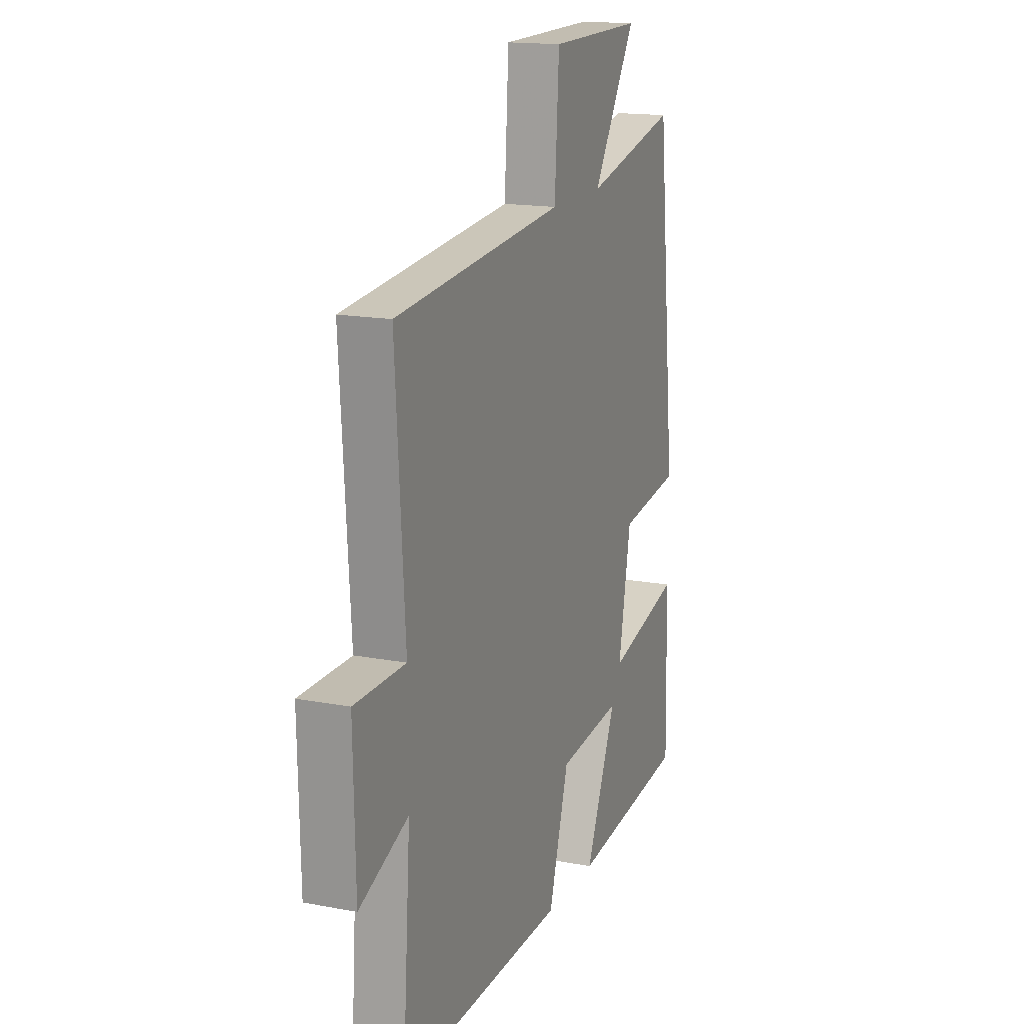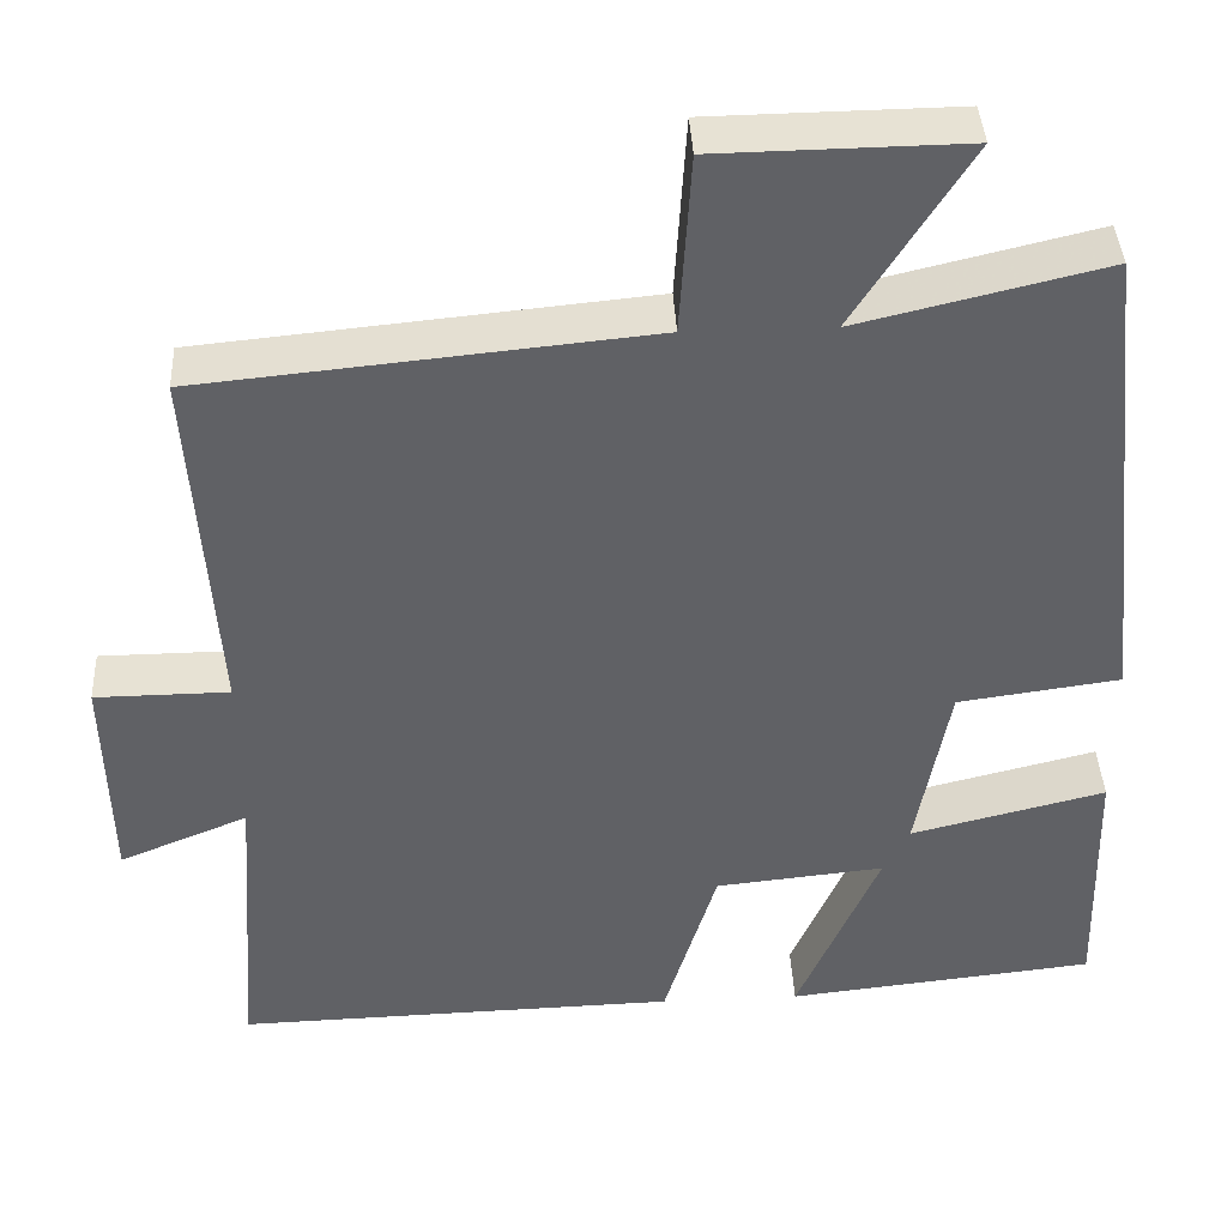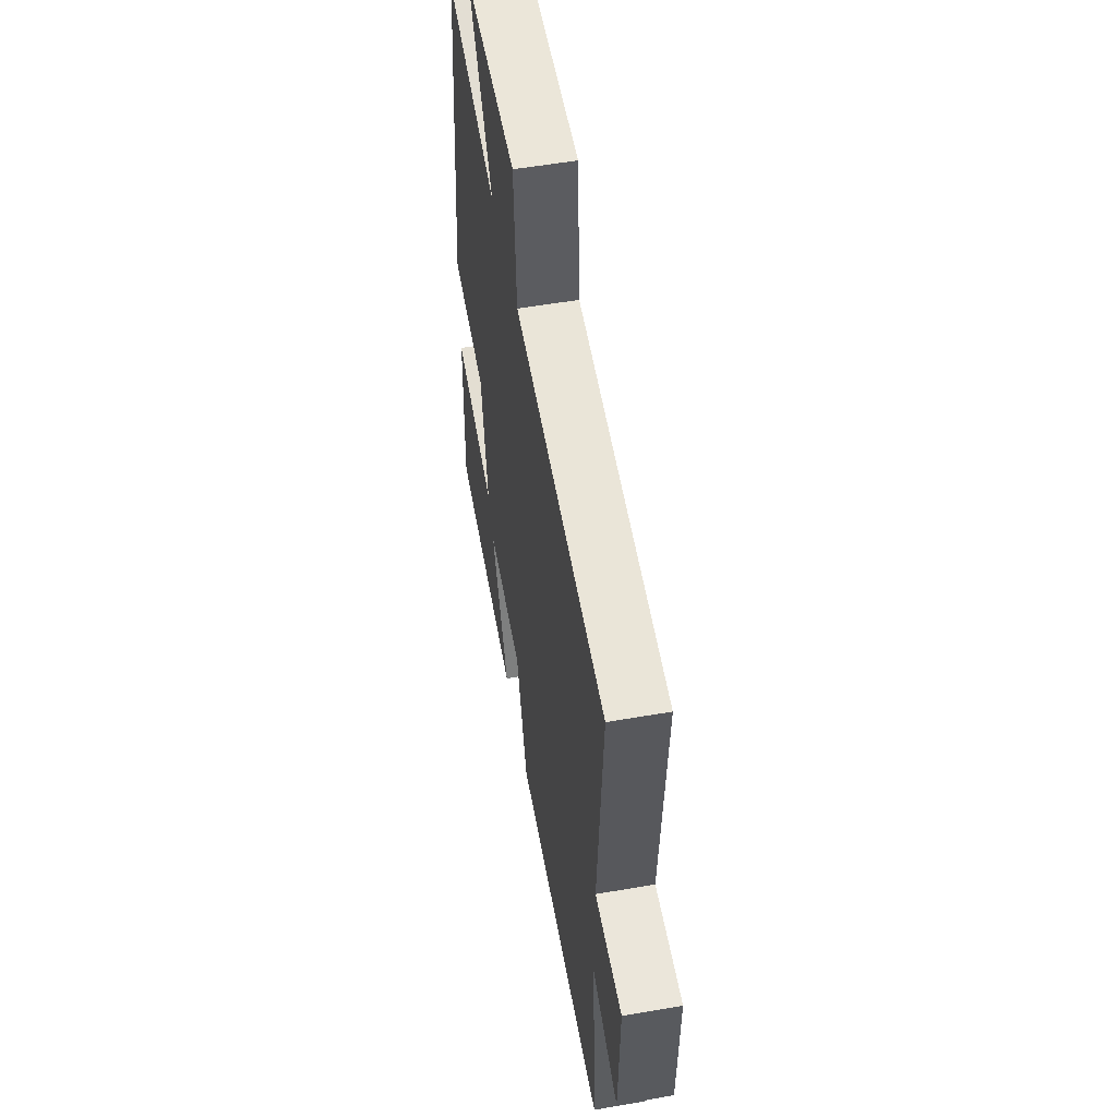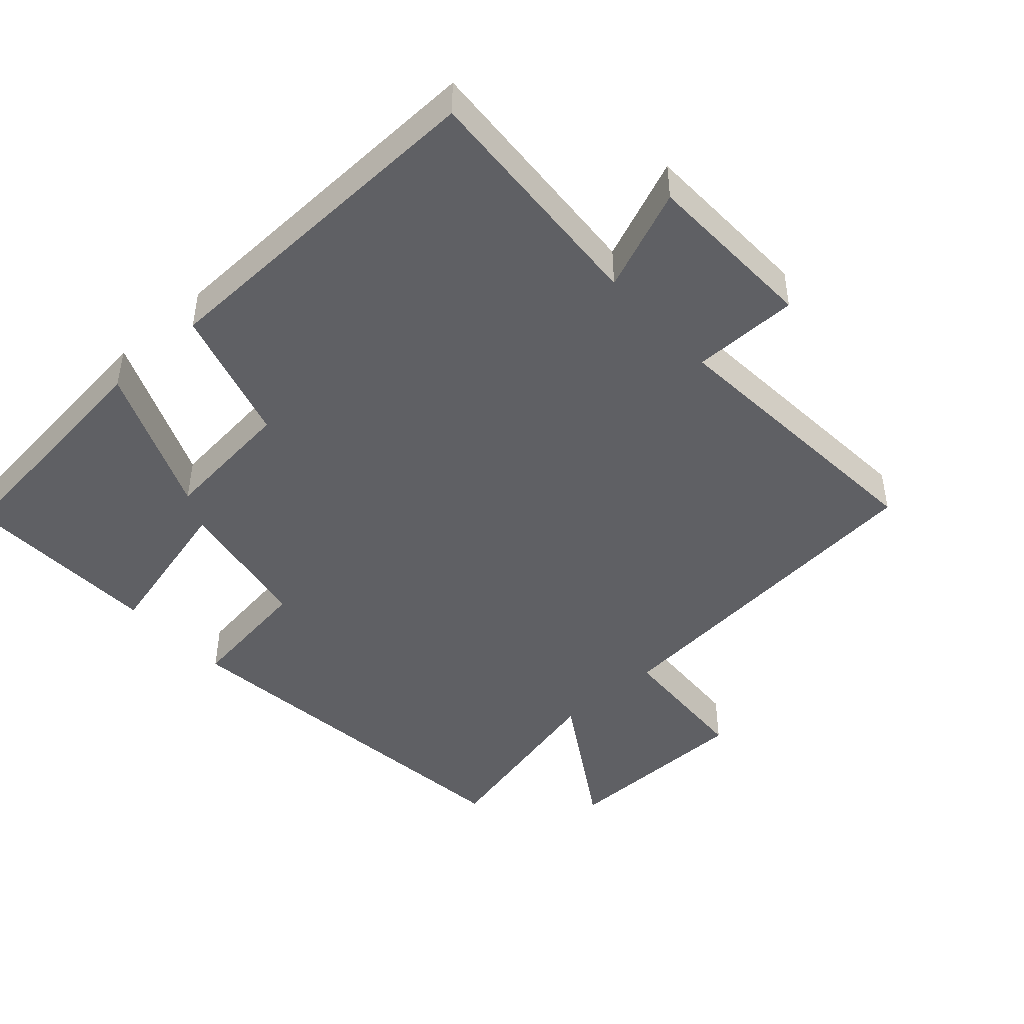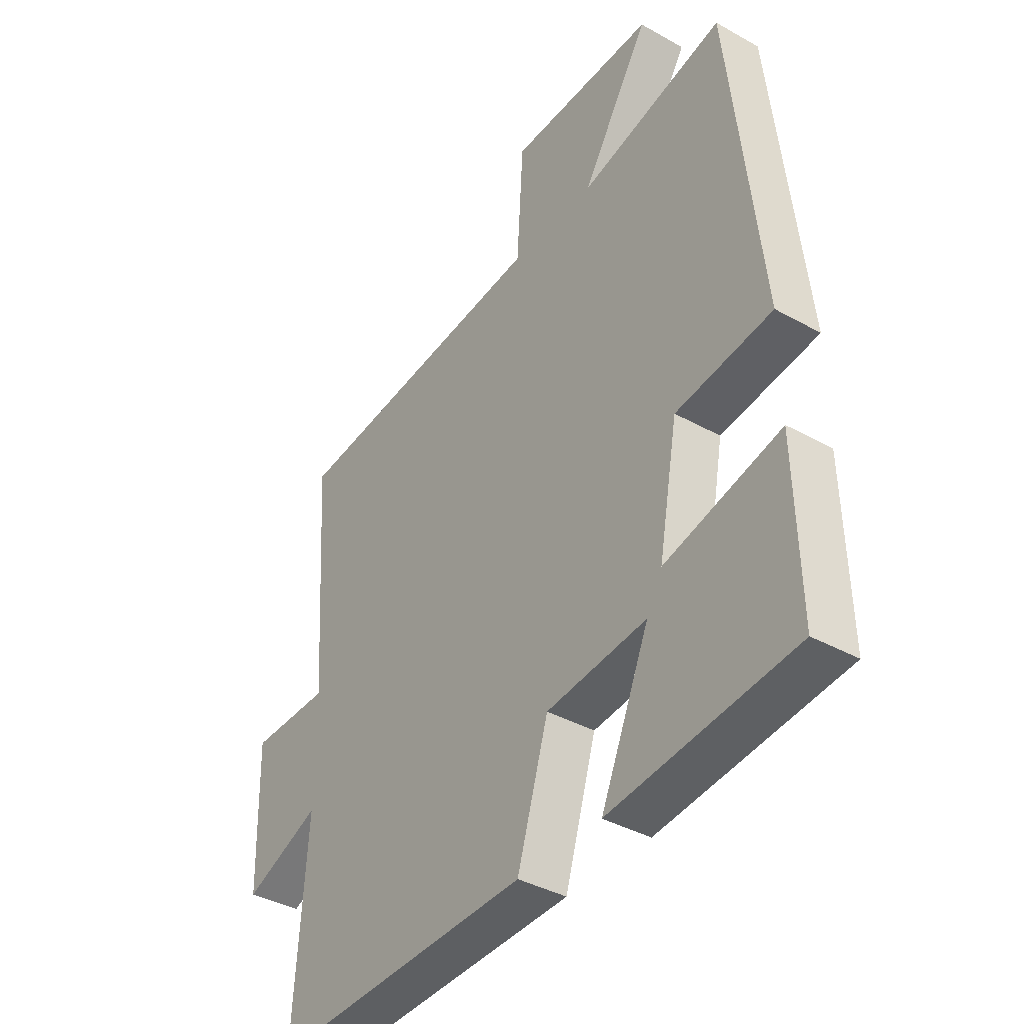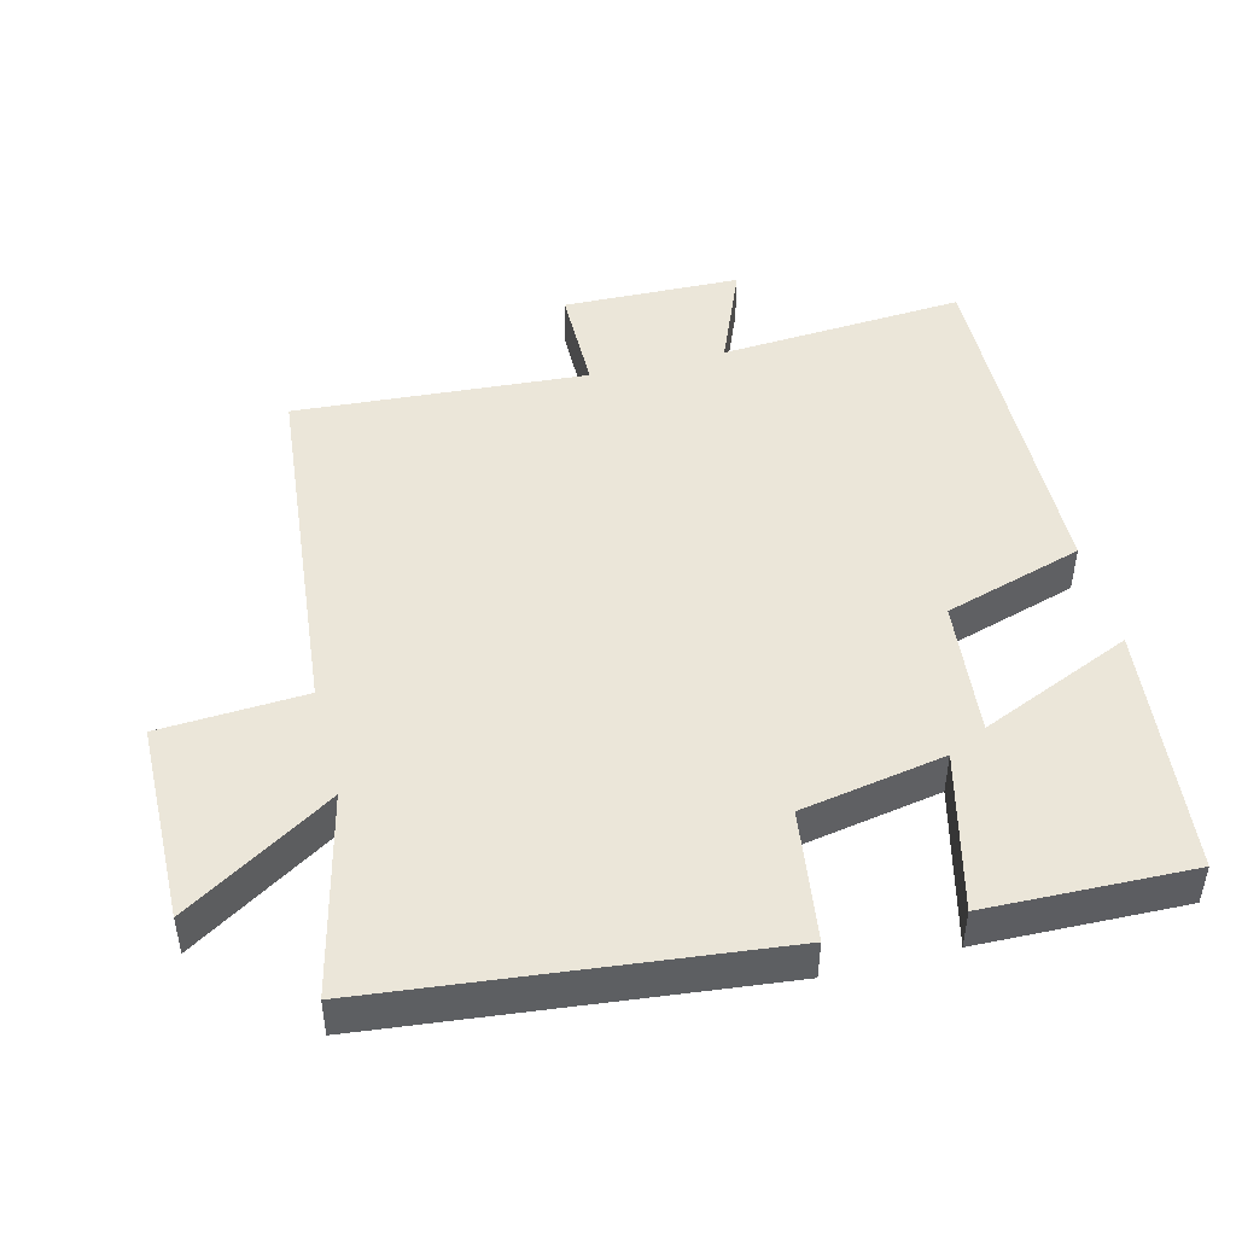
<metadata>
{"format":"obj","ext":"obj","renderer":"f3d","projection":"perspective","resolution":1024,"background":"white","views":[{"elev":16.1,"azim":-68.5,"up":"+Z"},{"elev":40.2,"azim":-2.9,"up":"+Z"},{"elev":54.6,"azim":-100.4,"up":"+Z"},{"elev":-45.2,"azim":-137.8,"up":"+Y"},{"elev":-38.7,"azim":54.8,"up":"+Z"},{"elev":46.9,"azim":75.9,"up":"+Y"}]}
</metadata>
<code>
v -0.525 0.07 -0.513
v -0.5 0.07 -0.161
v -0.649 0.07 -0.222
v -0.655 0.07 0.032
v -0.5 0.07 0.033
v -0.528 0.07 0.45
v -0.011 0.07 0.5
v 0.002 0.07 0.708
v 0.288 0.07 0.712
v 0.155 0.07 0.5
v 0.44 0.07 0.568
v 0.5 0.07 0.007
v 0.312 0.07 -0.019
v 0.274 0.07 -0.225
v 0.5 0.07 -0.169
v 0.507 0.07 -0.461
v 0.149 0.07 -0.5
v 0.244 0.07 -0.281
v 0.048 0.07 -0.301
v -0.013 0.07 -0.5
v -0.525 0 -0.513
v -0.5 0 -0.161
v -0.649 0 -0.222
v -0.655 0 0.032
v -0.5 0 0.033
v -0.528 0 0.45
v -0.011 0 0.5
v 0.002 0 0.708
v 0.288 0 0.712
v 0.155 0 0.5
v 0.44 0 0.568
v 0.5 0 0.007
v 0.312 0 -0.019
v 0.274 0 -0.225
v 0.5 0 -0.169
v 0.507 0 -0.461
v 0.149 0 -0.5
v 0.244 0 -0.281
v 0.048 0 -0.301
v -0.013 0 -0.5
f 19 20 1 2
f 18 19 2
f 15 16 17 18
f 14 15 18
f 13 14 18 2
f 10 11 12 13
f 10 13 2
f 7 8 9 10
f 5 6 7 10
f 5 10 2 3
f 3 4 5
f 22 21 40 39
f 22 39 38
f 38 37 36 35
f 38 35 34
f 22 38 34 33
f 33 32 31 30
f 22 33 30
f 30 29 28 27
f 30 27 26 25
f 23 22 30 25
f 25 24 23
f 1 21 22 2
f 2 22 23 3
f 3 23 24 4
f 4 24 25 5
f 5 25 26 6
f 6 26 27 7
f 7 27 28 8
f 8 28 29 9
f 9 29 30 10
f 10 30 31 11
f 11 31 32 12
f 12 32 33 13
f 13 33 34 14
f 14 34 35 15
f 15 35 36 16
f 16 36 37 17
f 17 37 38 18
f 18 38 39 19
f 19 39 40 20
f 20 40 21 1

</code>
